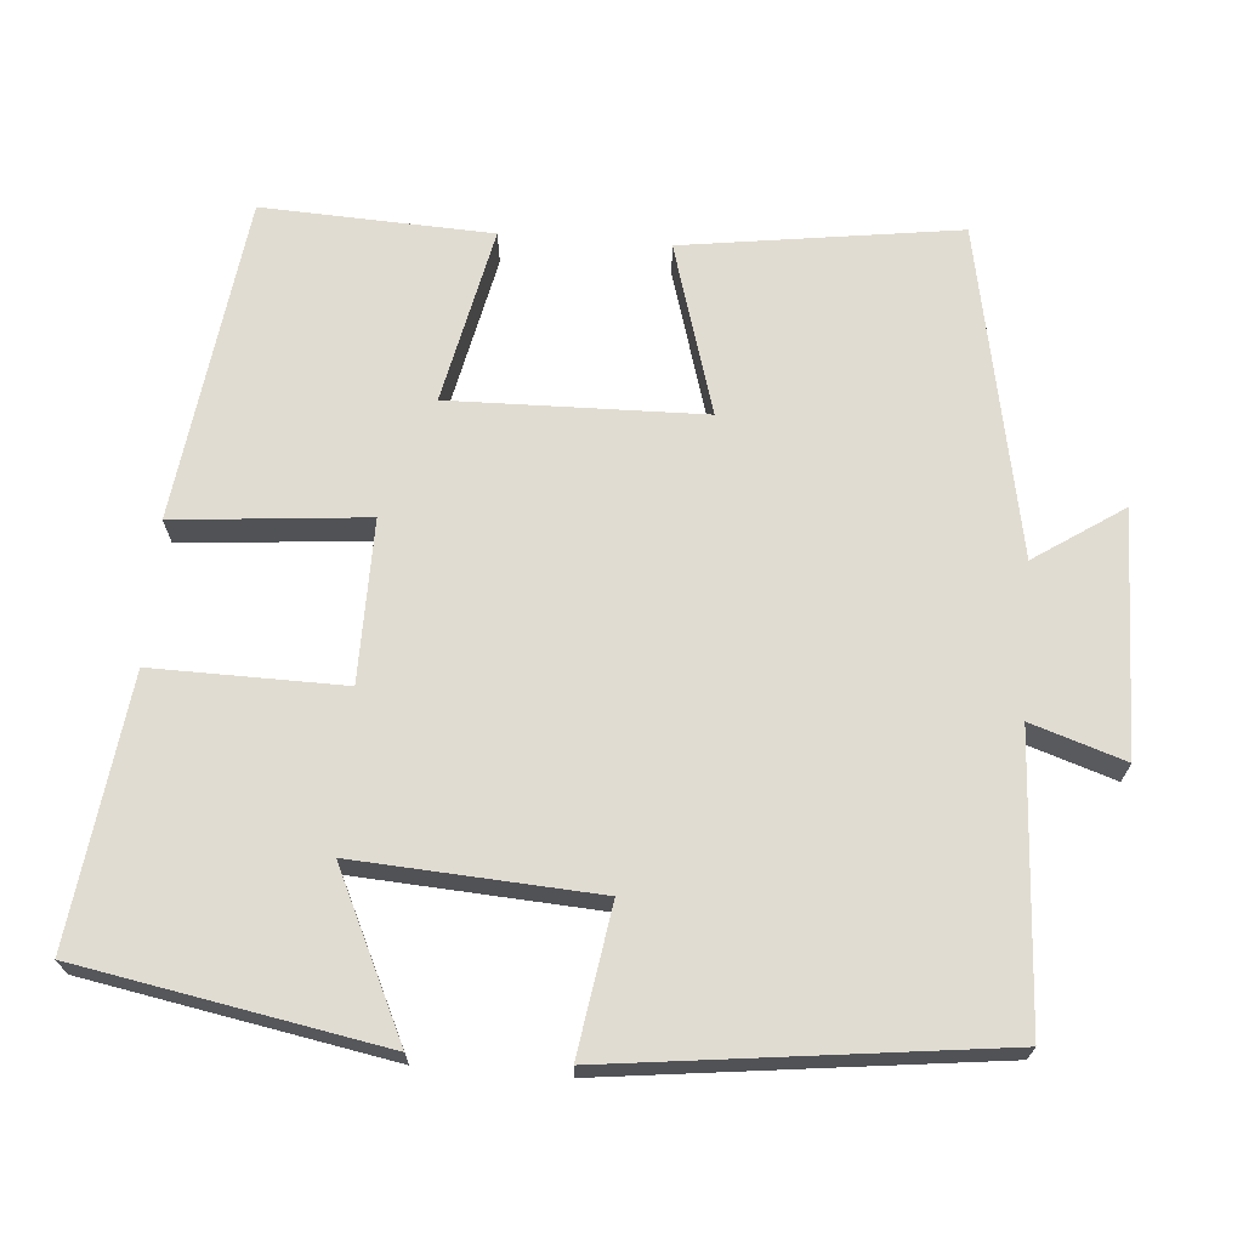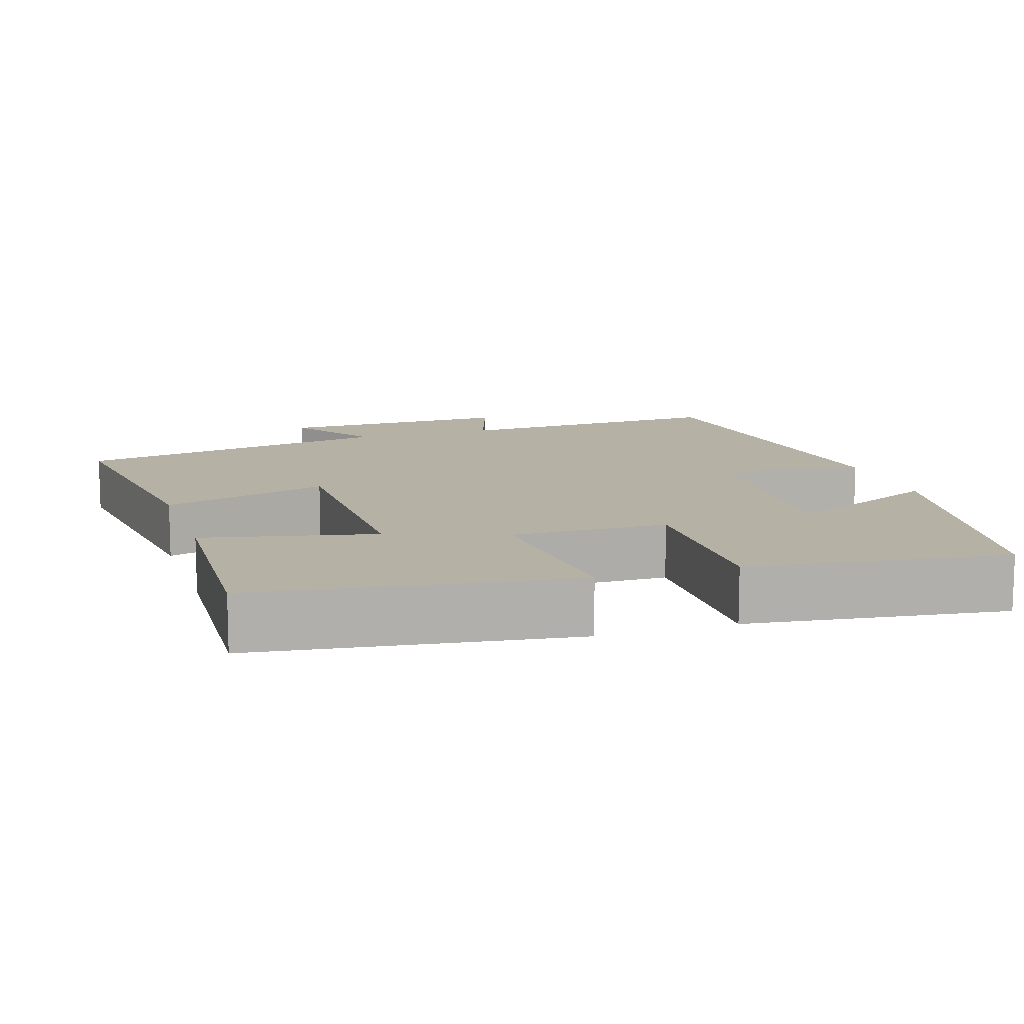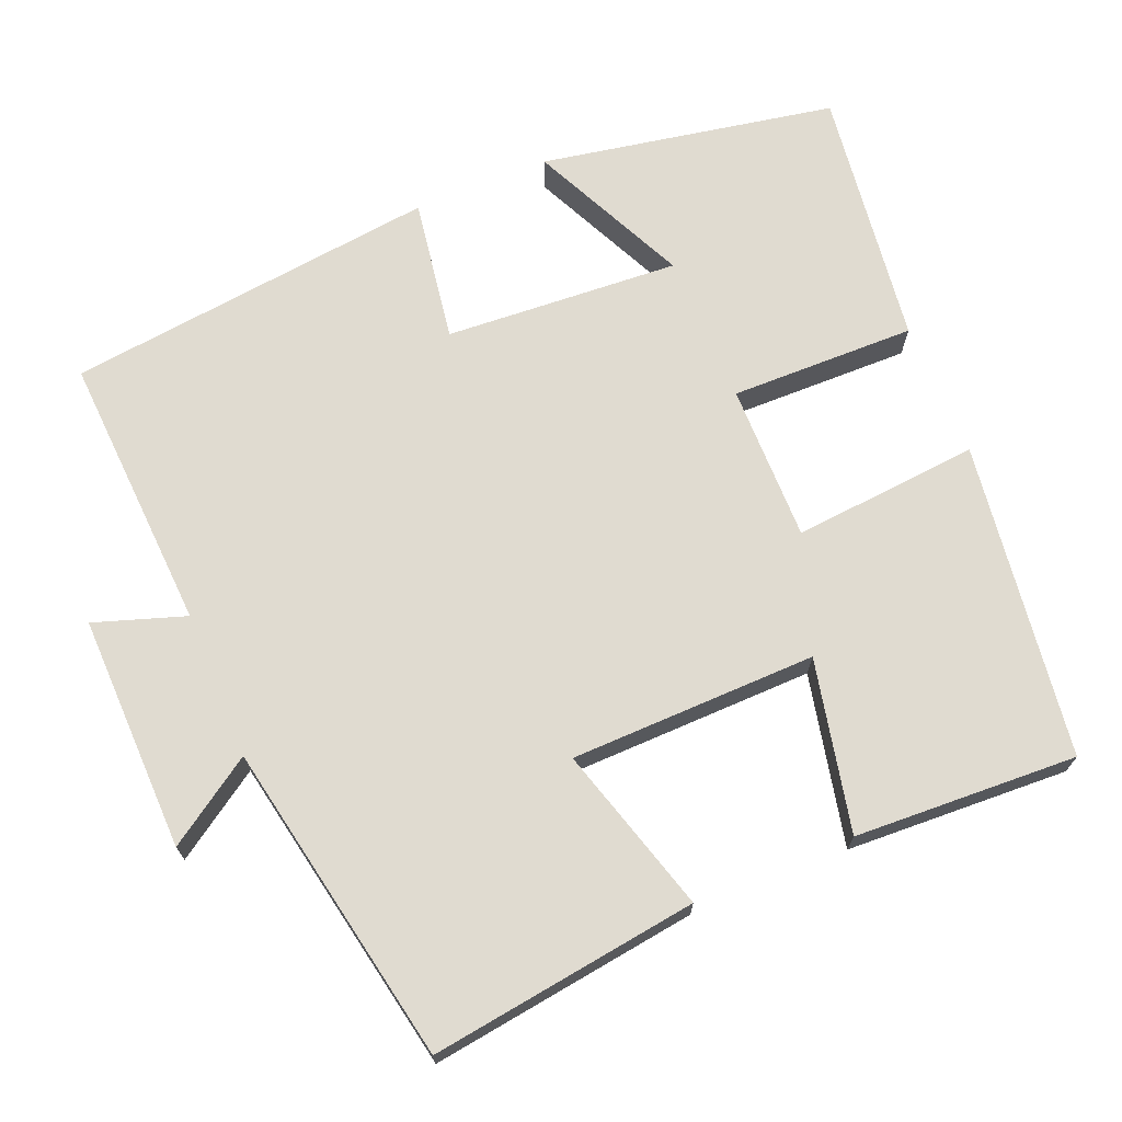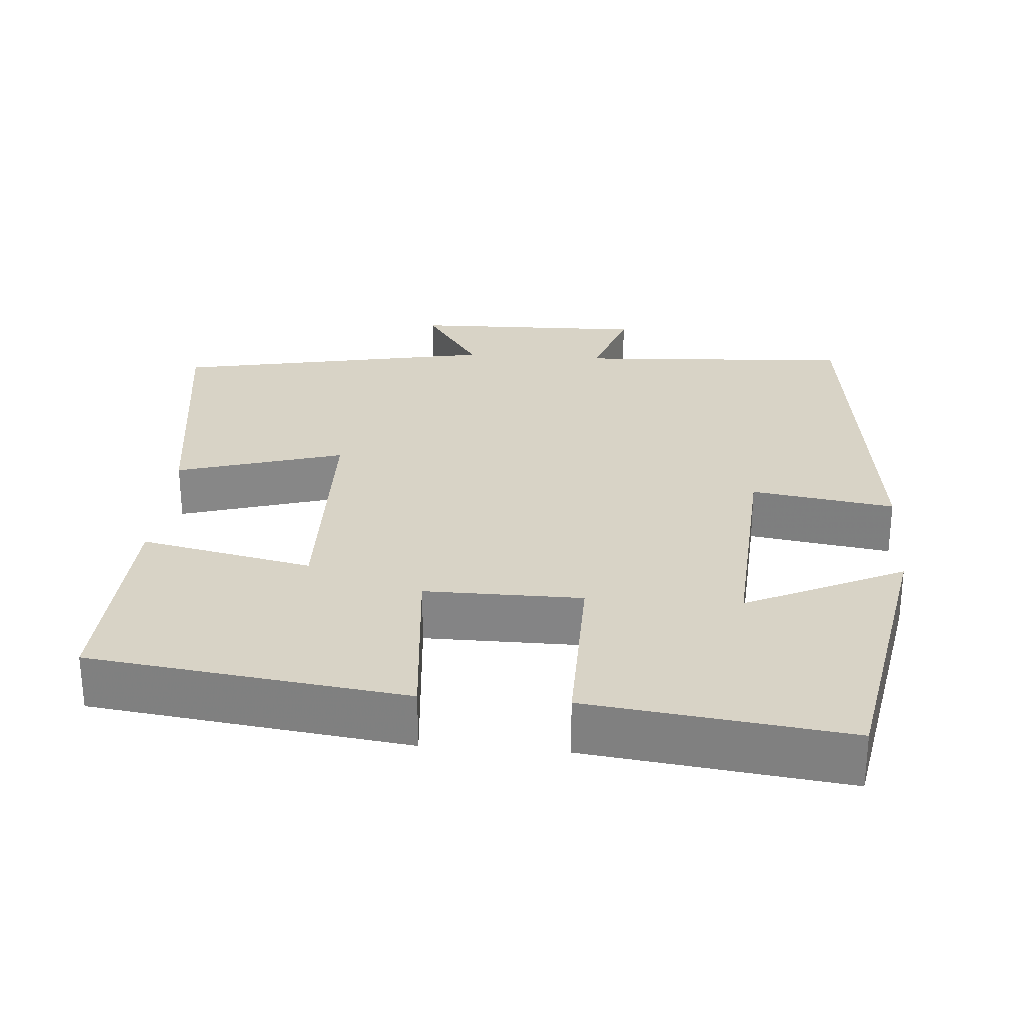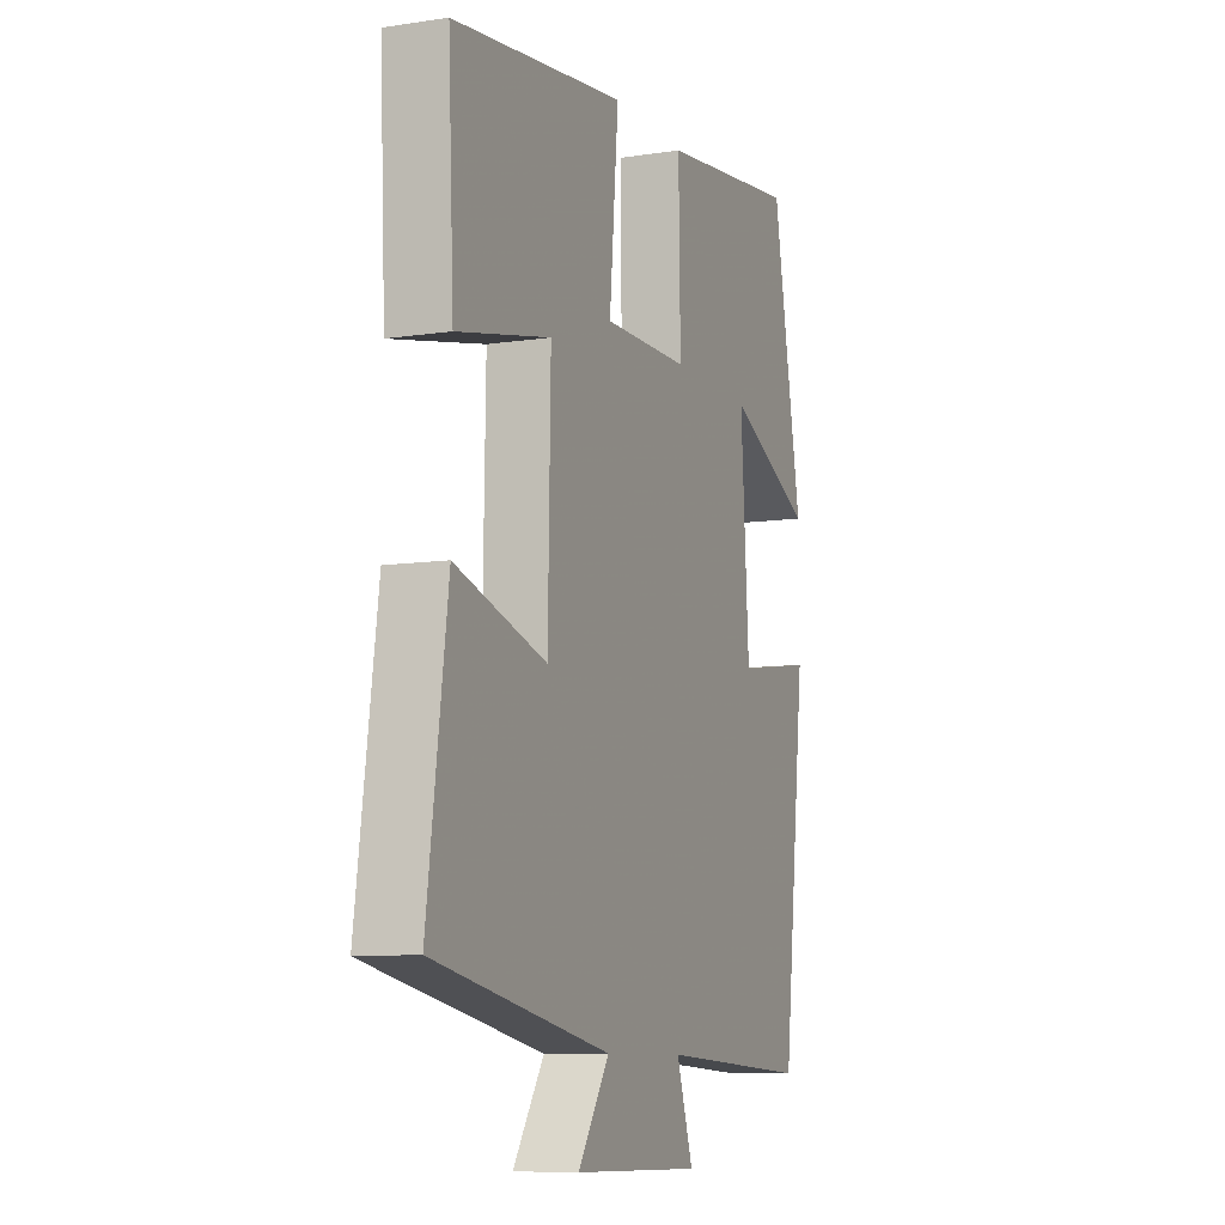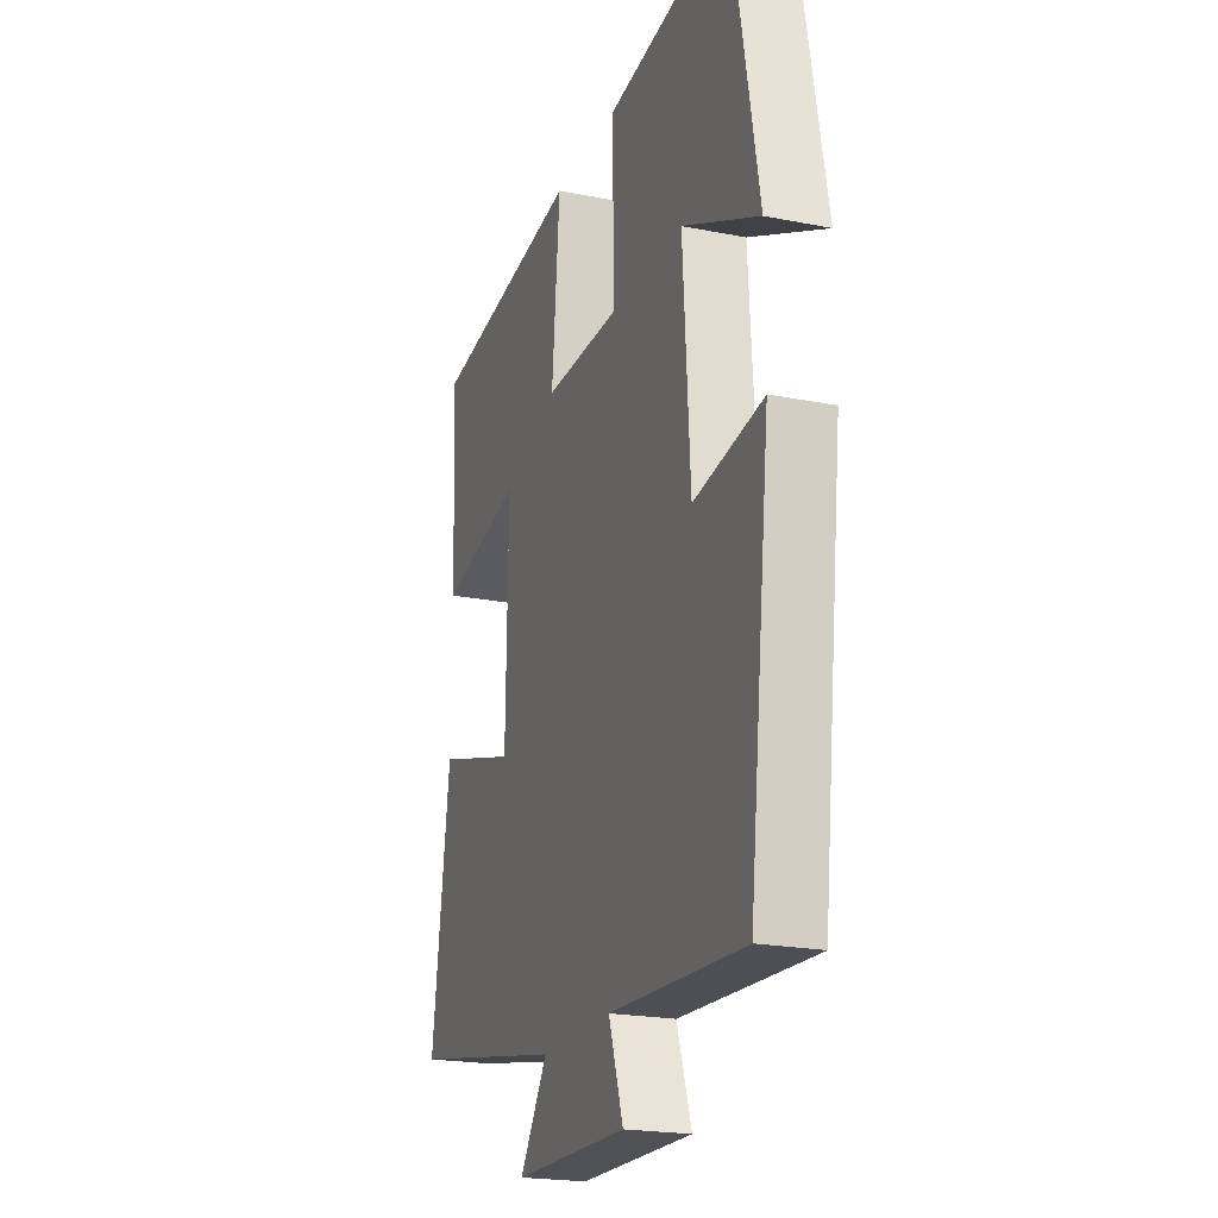
<metadata>
{"format":"obj","ext":"obj","renderer":"f3d","projection":"perspective","resolution":1024,"background":"white","views":[{"elev":69.0,"azim":94.4,"up":"+Y"},{"elev":11.9,"azim":-17.7,"up":"+Y"},{"elev":70.1,"azim":-112.5,"up":"+Y"},{"elev":27.8,"azim":4.3,"up":"+Y"},{"elev":-9.1,"azim":-68.0,"up":"+Z"},{"elev":-21.2,"azim":70.5,"up":"+Z"}]}
</metadata>
<code>
v 0.442 0.07 -0.52
v 0.074 0.07 -0.5
v 0.114 0.07 -0.62
v -0.198 0.07 -0.614
v -0.122 0.07 -0.5
v -0.549 0.07 -0.418
v -0.5 0.07 -0.063
v -0.279 0.07 -0.128
v -0.273 0.07 0.198
v -0.5 0.07 0.149
v -0.514 0.07 0.444
v -0.096 0.07 0.5
v -0.118 0.07 0.253
v 0.09 0.07 0.255
v 0.086 0.07 0.5
v 0.428 0.07 0.544
v 0.5 0.07 0.155
v 0.291 0.07 0.253
v 0.311 0.07 -0.057
v 0.5 0.07 -0.027
v 0.442 0 -0.52
v 0.074 0 -0.5
v 0.114 0 -0.62
v -0.198 0 -0.614
v -0.122 0 -0.5
v -0.549 0 -0.418
v -0.5 0 -0.063
v -0.279 0 -0.128
v -0.273 0 0.198
v -0.5 0 0.149
v -0.514 0 0.444
v -0.096 0 0.5
v -0.118 0 0.253
v 0.09 0 0.255
v 0.086 0 0.5
v 0.428 0 0.544
v 0.5 0 0.155
v 0.291 0 0.253
v 0.311 0 -0.057
v 0.5 0 -0.027
f 19 20 1 2
f 18 19 2
f 15 16 17 18
f 14 15 18
f 13 14 18 2
f 10 11 12 13
f 9 10 13
f 8 9 13 2
f 5 6 7 8
f 5 8 2 3
f 3 4 5
f 22 21 40 39
f 22 39 38
f 38 37 36 35
f 38 35 34
f 22 38 34 33
f 33 32 31 30
f 33 30 29
f 22 33 29 28
f 28 27 26 25
f 23 22 28 25
f 25 24 23
f 1 21 22 2
f 2 22 23 3
f 3 23 24 4
f 4 24 25 5
f 5 25 26 6
f 6 26 27 7
f 7 27 28 8
f 8 28 29 9
f 9 29 30 10
f 10 30 31 11
f 11 31 32 12
f 12 32 33 13
f 13 33 34 14
f 14 34 35 15
f 15 35 36 16
f 16 36 37 17
f 17 37 38 18
f 18 38 39 19
f 19 39 40 20
f 20 40 21 1

</code>
